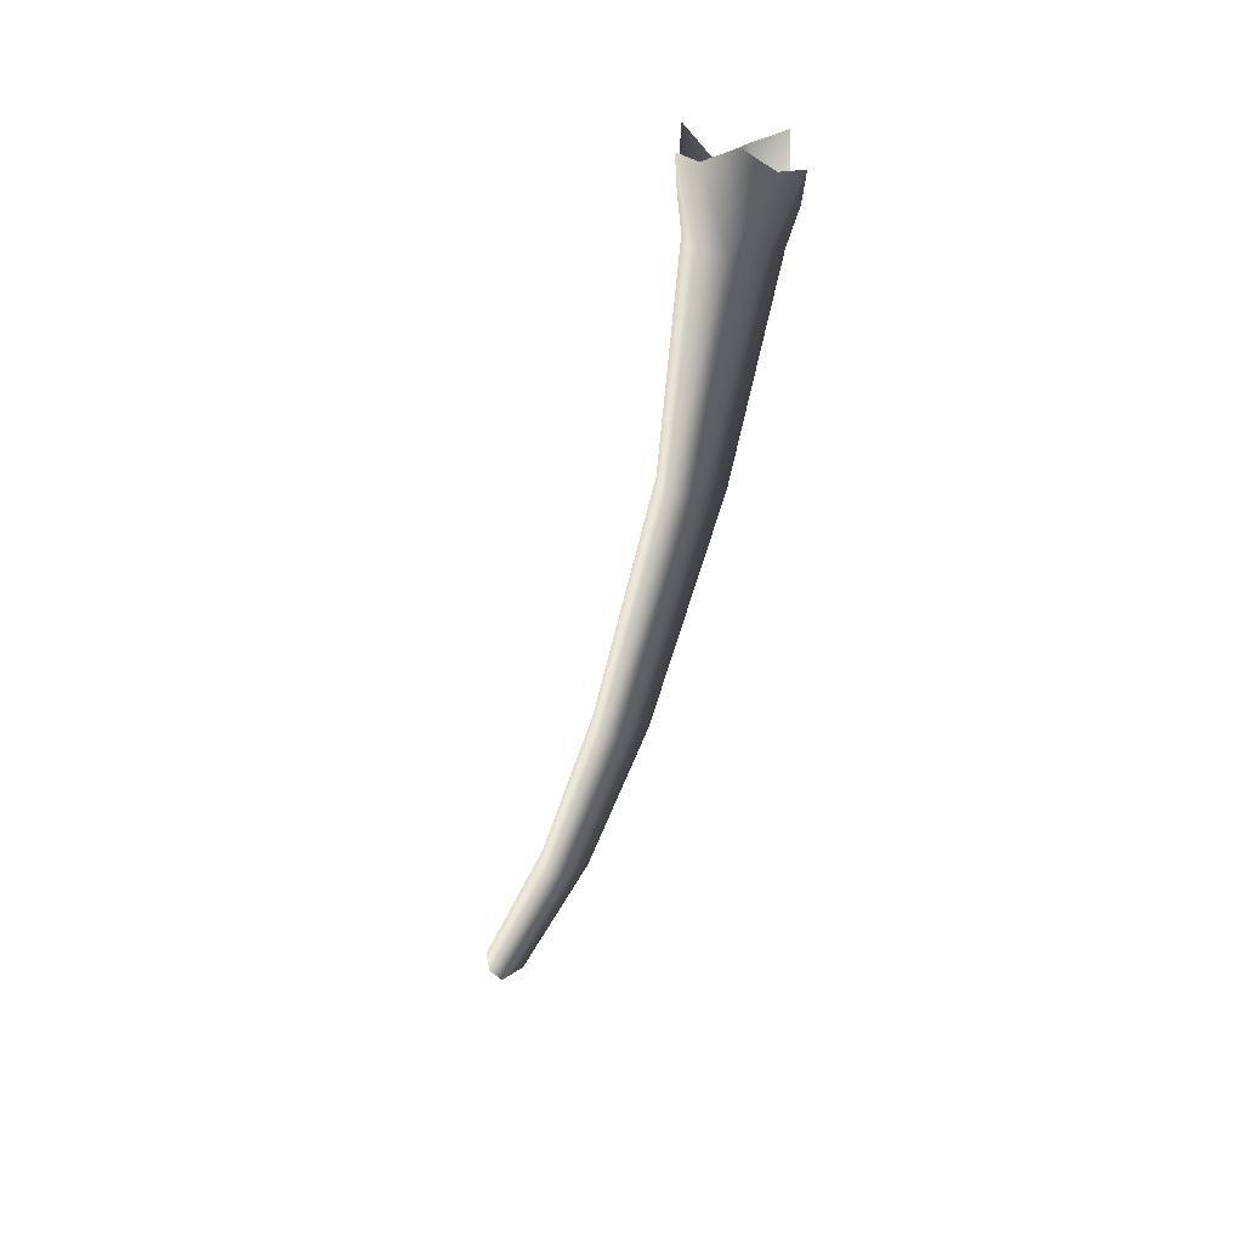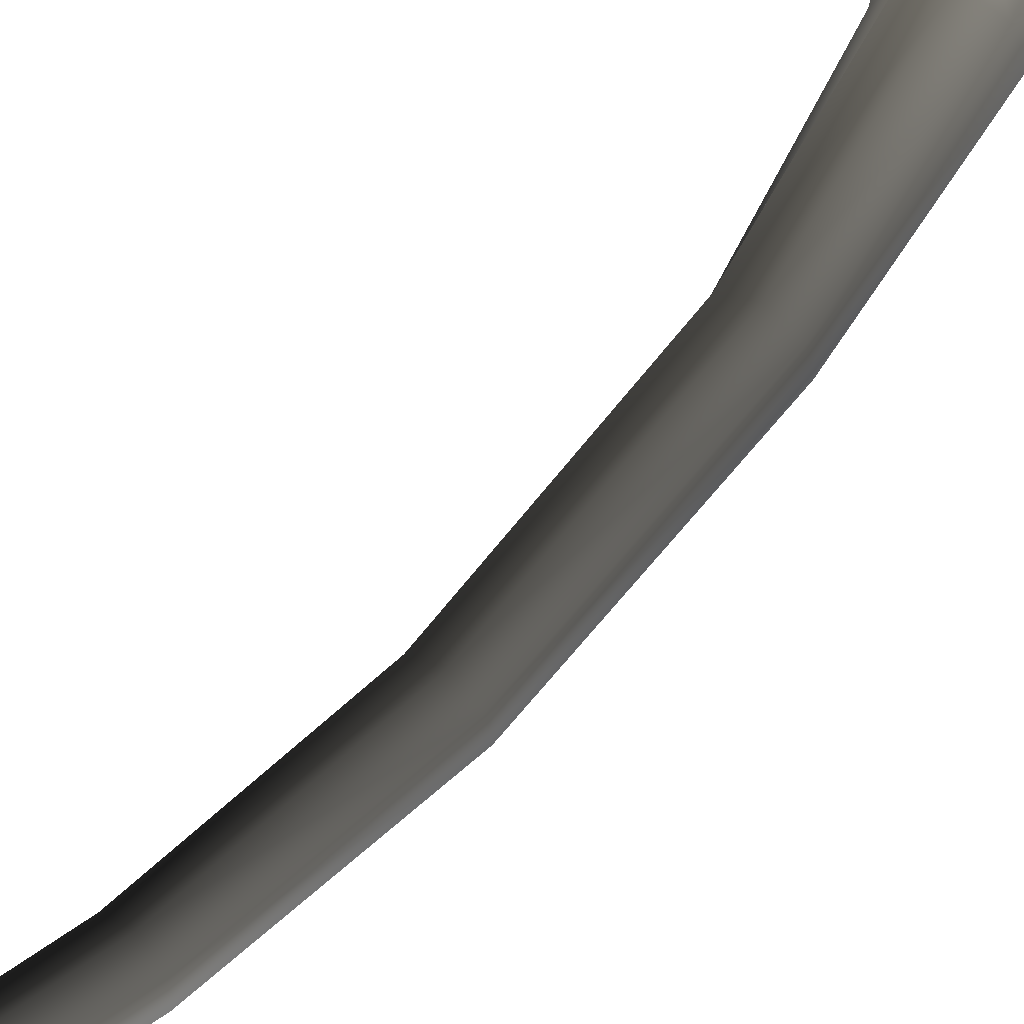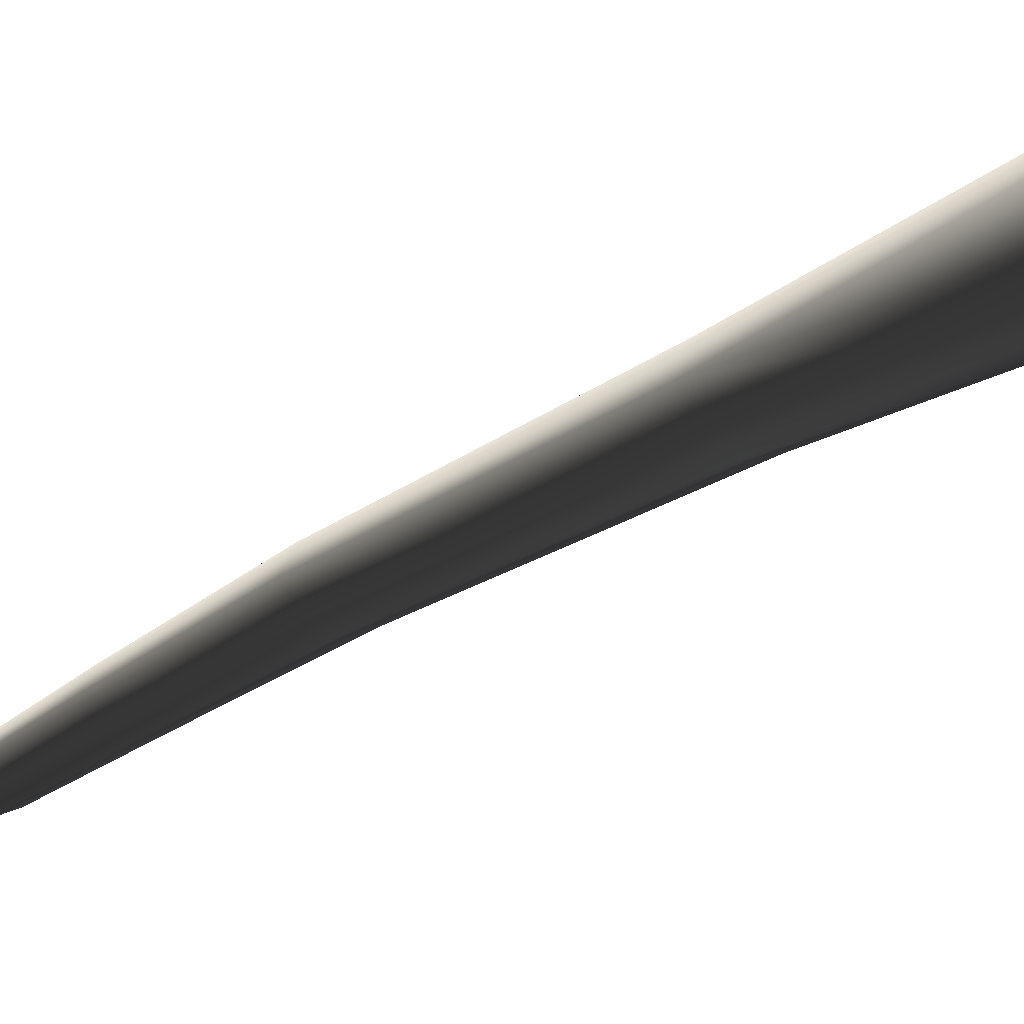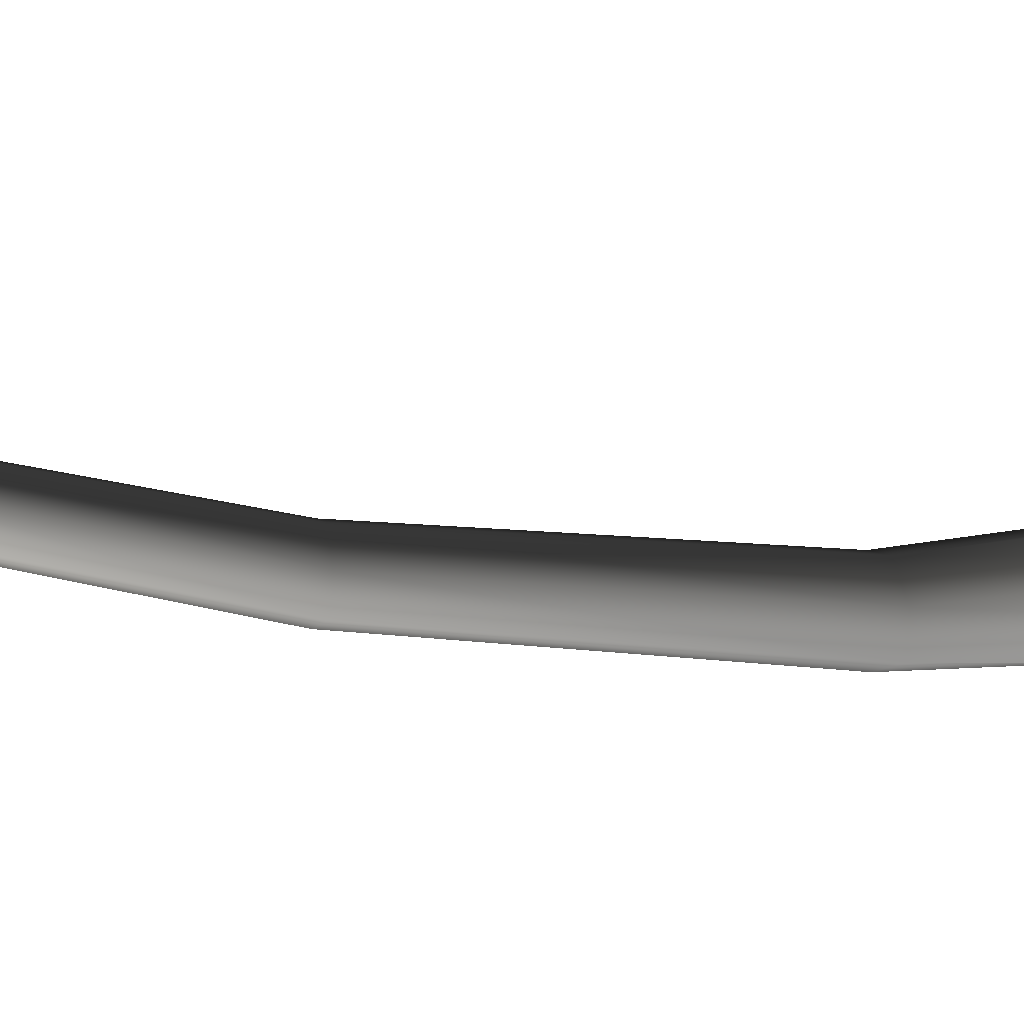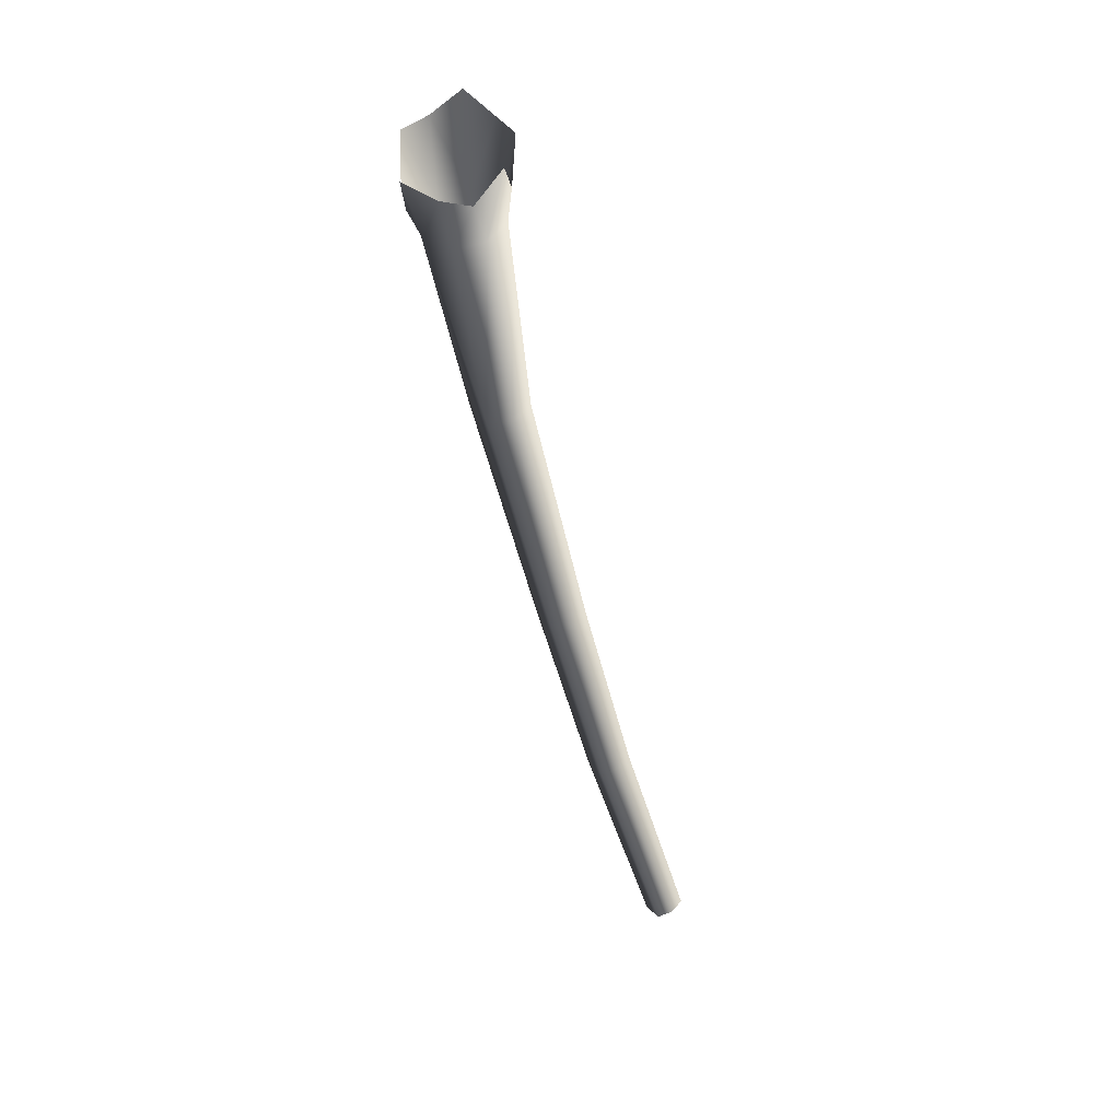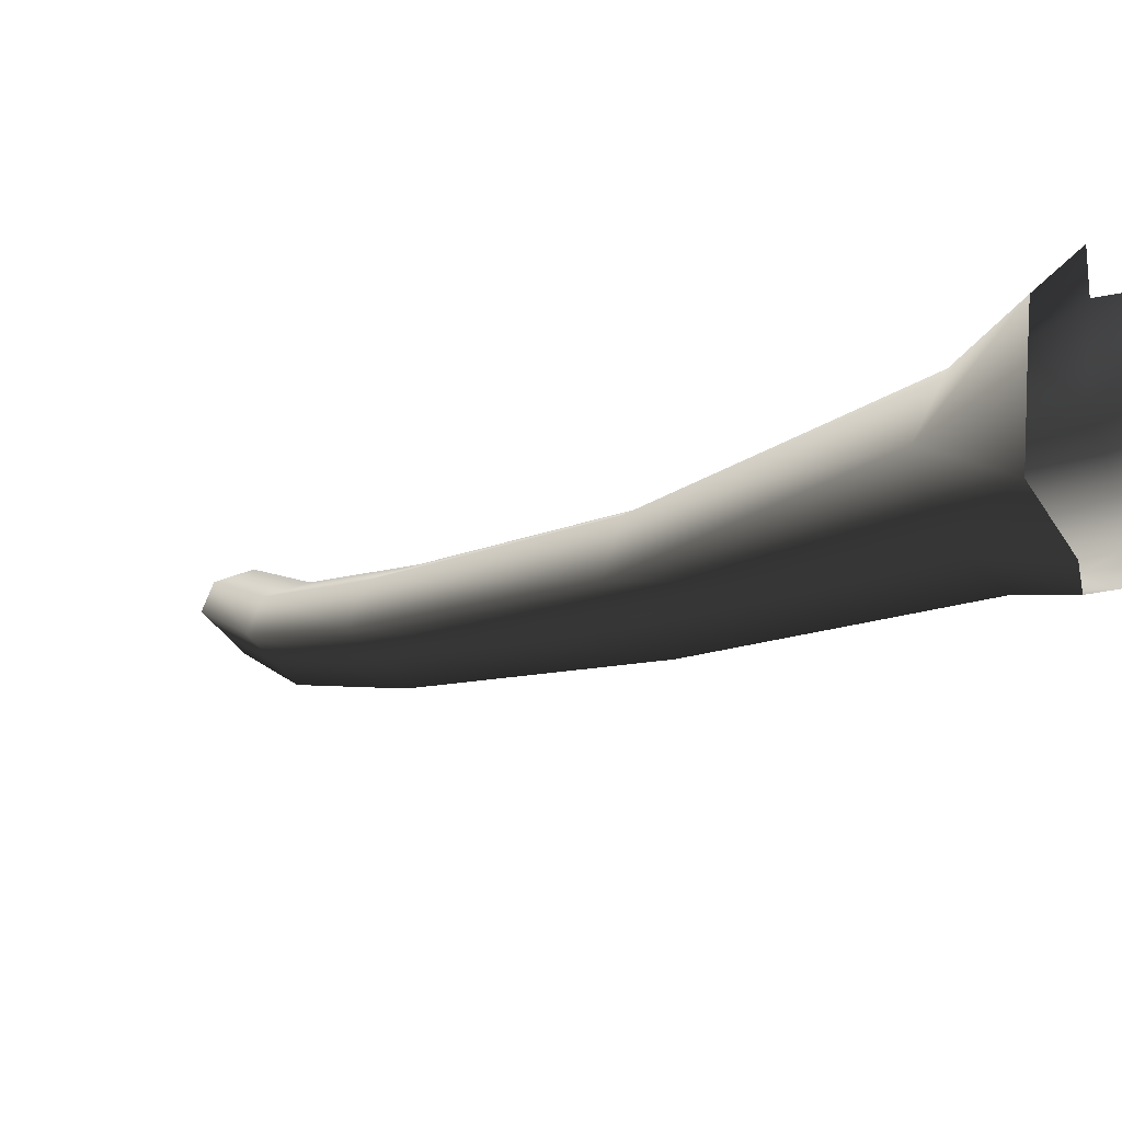
<metadata>
{"format":"obj","ext":"obj","renderer":"f3d","projection":"perspective","resolution":1024,"background":"white","views":[{"elev":25.8,"azim":97.8,"up":"+Y"},{"elev":62.7,"azim":25.1,"up":"+Z"},{"elev":-41.2,"azim":130.7,"up":"+Z"},{"elev":32.1,"azim":65.7,"up":"+Z"},{"elev":49.3,"azim":-80.4,"up":"+Y"},{"elev":-20.5,"azim":147.6,"up":"+Z"}]}
</metadata>
<code>
v  1.146 -0.01365 0.09739
v  0.9034 -0.2799 0.6474
v  -0.5459 -0.08521 1.054
v  -0.8116 -0.6488 0.6302
v  -0.9453 -0.2309 -0.4297
v  -0.4139 -1.198 -0.5072
v  0.5197 -0.2548 1.025
v  -3.159e-08 -0.8799 1.053
v  -1.004 -0.4599 0.141
v  -4.107e-07 -1.048 -0.6725
v  0.5197 -0.4299 -0.7665
v  0.9034 -0.3813 -0.3907
v  0.7366 -1.606 0.2529
v  0.5019 -1.557 0.7526
v  -3.159e-08 -1.535 0.9813
v  -0.5036 -1.557 0.7502
v  -0.7343 -1.606 0.2529
v  -0.4942 -1.655 -0.2522
v  -3.317e-07 -1.677 -0.4754
v  0.5019 -1.655 -0.2467
v  0.2524 -5.329 1.134
v  -0.1863 -5.254 1.329
v  -0.6273 -5.235 1.121
v  -0.7238 -5.272 0.6818
v  -0.1873 -5.387 0.2717
v  0.3554 -5.388 0.6978
v  -0.4712 -9.824 2.238
v  -0.8487 -9.699 2.401
v  -1.231 -9.64 2.211
v  -1.316 -9.674 1.848
v  -0.8552 -9.854 1.498
v  -0.3834 -9.899 1.882
v  -1.393 -13.02 3.282
v  -1.72 -12.85 3.419
v  -2.065 -12.78 3.243
v  -2.159 -12.86 2.944
v  -1.766 -13.11 2.644
v  -1.334 -13.15 2.992
v  -2.536 -16.2 4.356
v  -2.573 -16.05 4.588
v  -2.859 -15.87 4.704
v  -3.172 -15.8 4.543
v  -3.269 -15.89 4.301
v  -2.931 -16.16 4.042
v  -2.905 -16.07 4.469
g Branch_Big_Stump008
f 2 14 13
f 13 1 2
f 2 7 14
f 8 15 14
f 14 7 8
f 8 3 16
f 16 15 8
f 3 4 16
f 4 9 17
f 17 16 4
f 9 5 18
f 18 17 9
f 5 6 18
f 6 10 19
f 19 18 6
f 10 11 20
f 20 19 10
f 11 12 20
f 12 1 13
f 13 20 12
f 13 14 21
f 21 26 13
f 14 15 22
f 22 21 14
f 15 16 23
f 23 22 15
f 16 17 24
f 24 23 16
f 17 18 24
f 18 19 25
f 25 24 18
f 19 20 26
f 26 25 19
f 20 13 26
f 26 21 27
f 27 32 26
f 21 22 28
f 28 27 21
f 22 23 29
f 29 28 22
f 23 24 30
f 30 29 23
f 24 25 31
f 31 30 24
f 25 26 32
f 32 31 25
f 32 27 33
f 33 38 32
f 27 28 34
f 34 33 27
f 28 29 35
f 35 34 28
f 29 30 36
f 36 35 29
f 30 31 37
f 37 36 30
f 31 32 38
f 38 37 31
f 38 33 40
f 40 39 38
f 33 34 41
f 41 40 33
f 34 35 42
f 42 41 34
f 35 36 43
f 43 42 35
f 36 37 44
f 44 43 36
f 37 38 39
f 39 44 37
f 44 39 45
f 45 41 42
f 42 43 45
f 43 44 45
f 41 45 40
f 45 39 40

</code>
